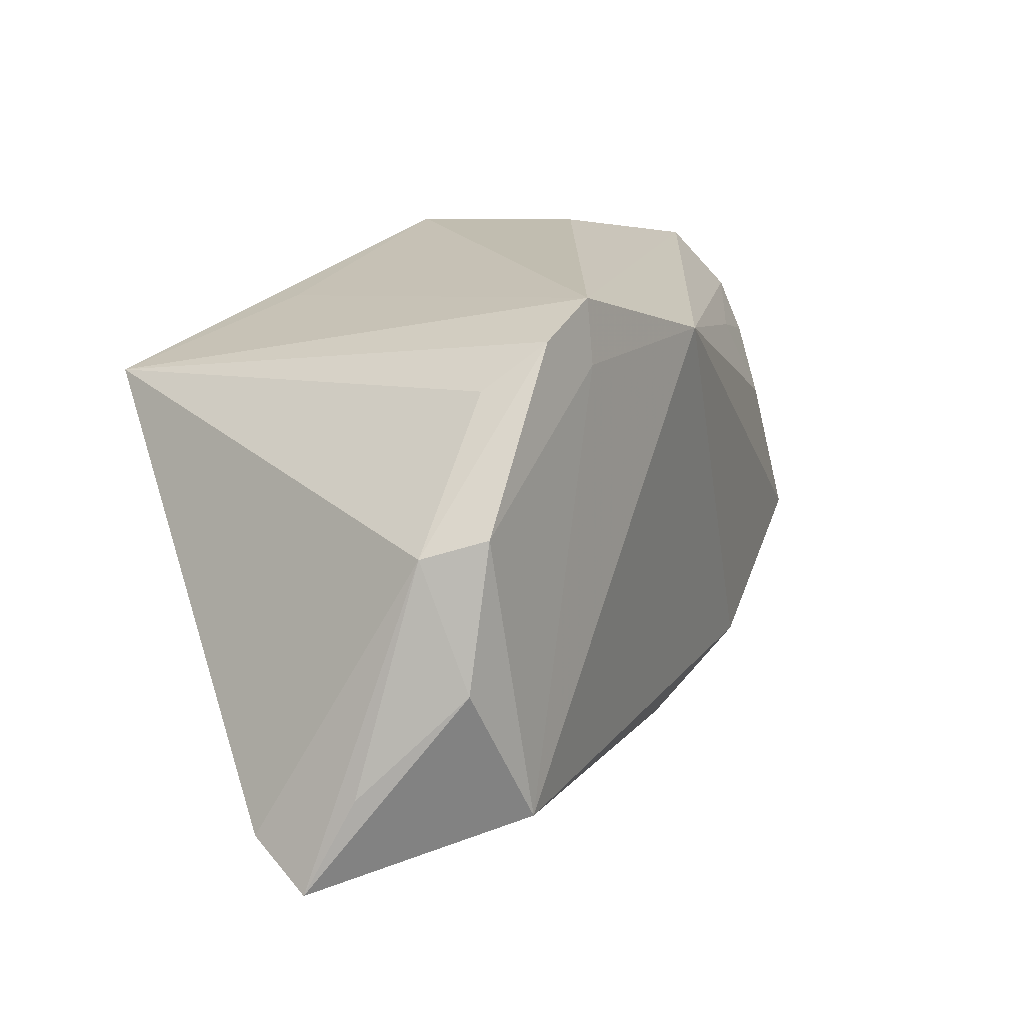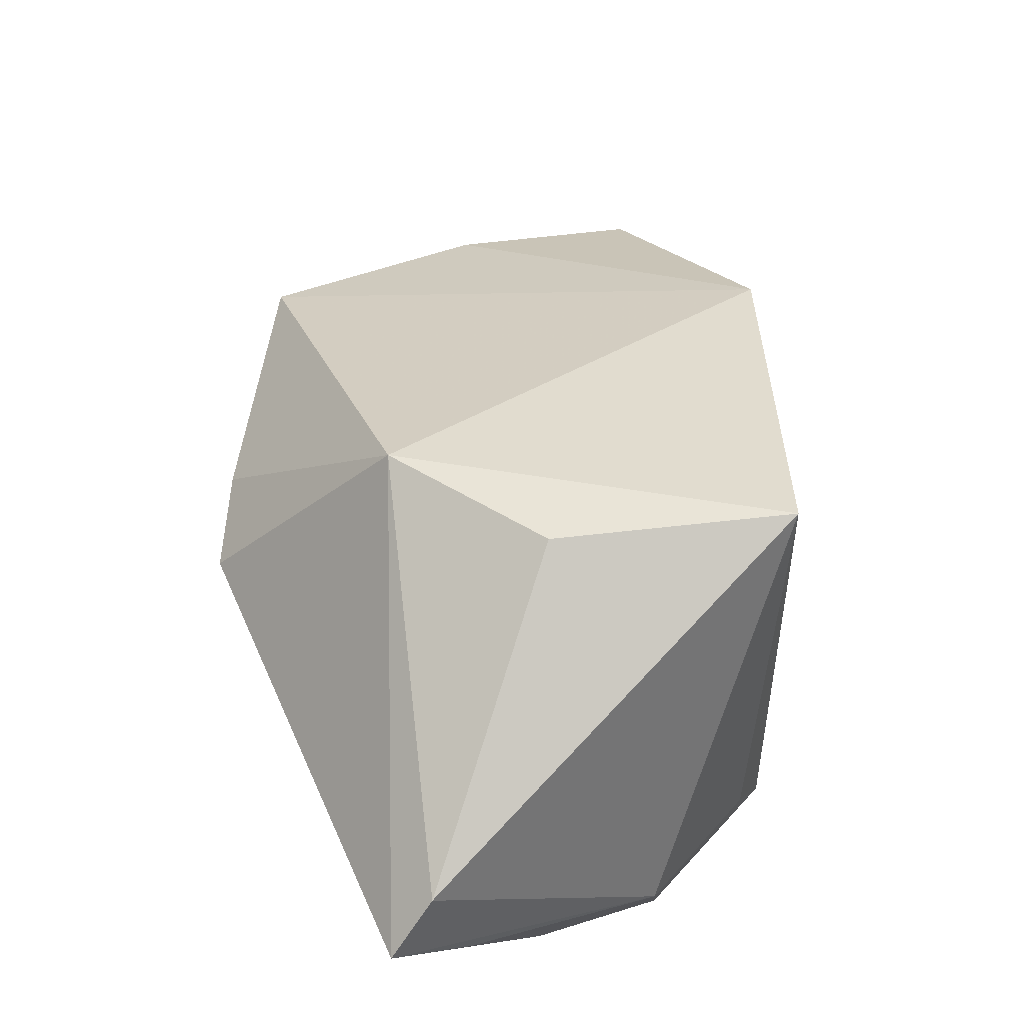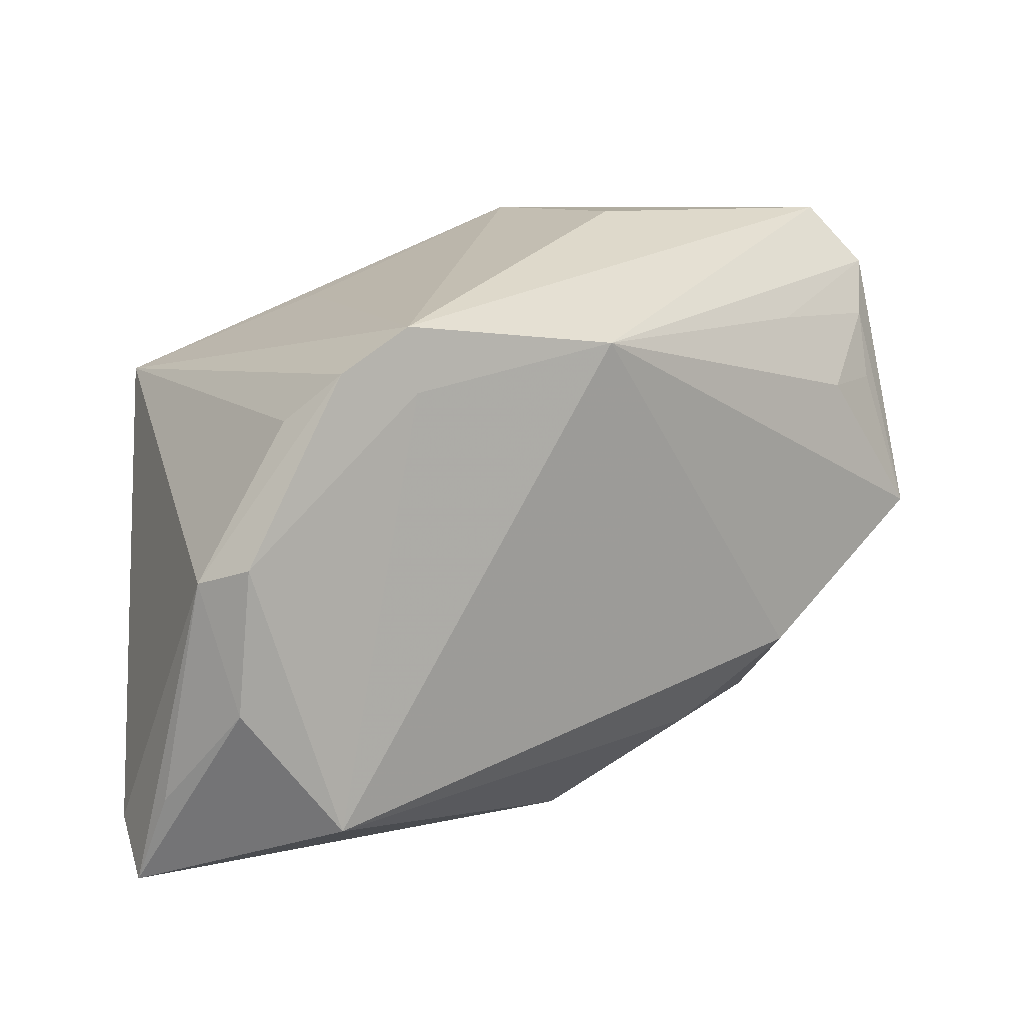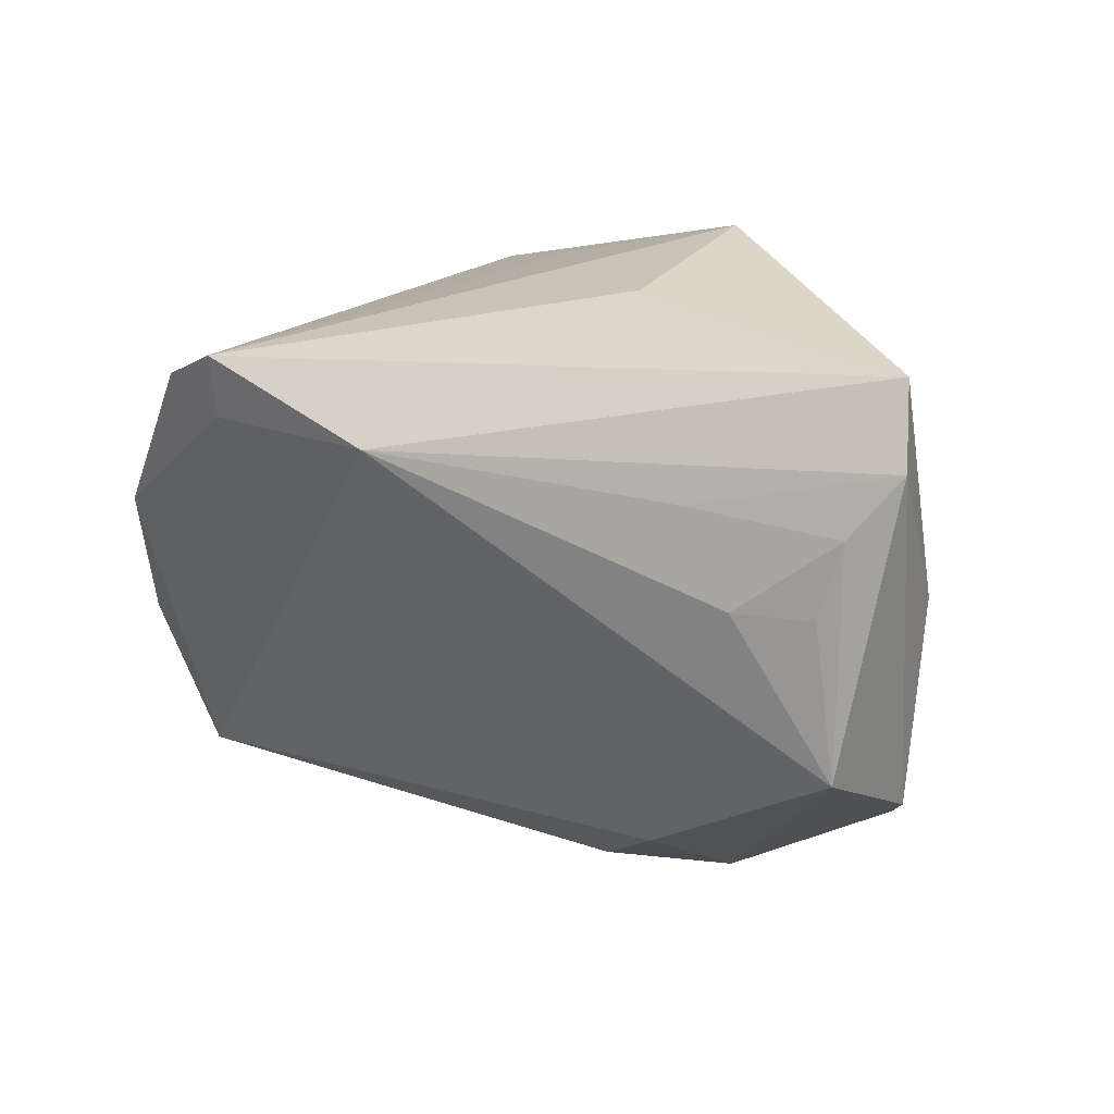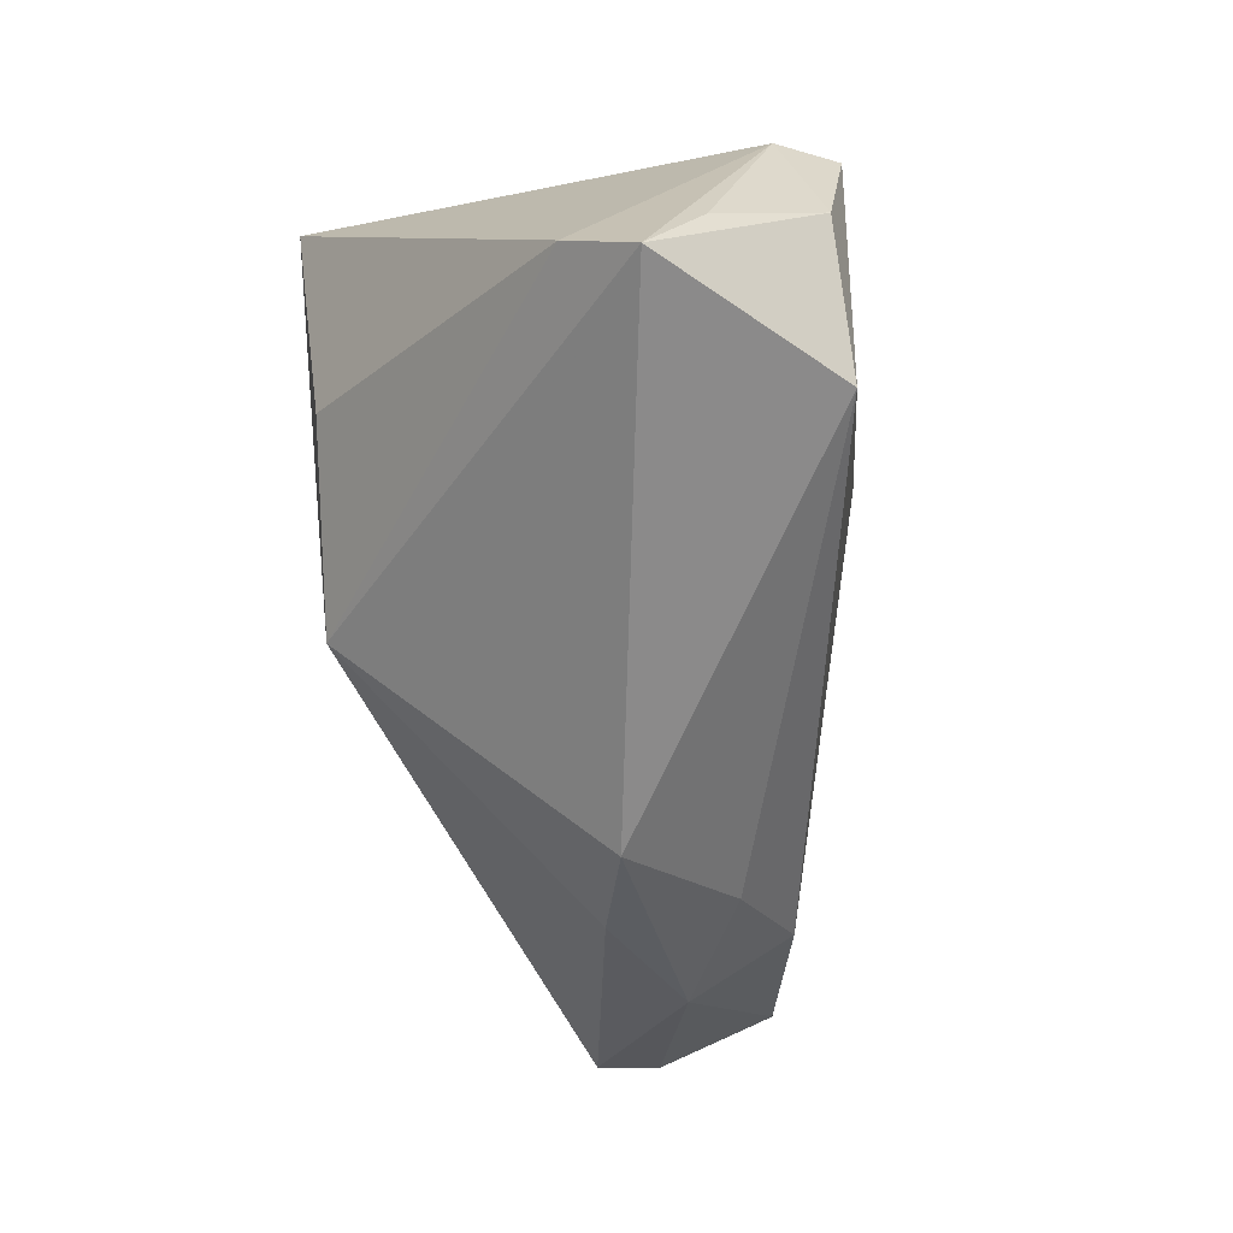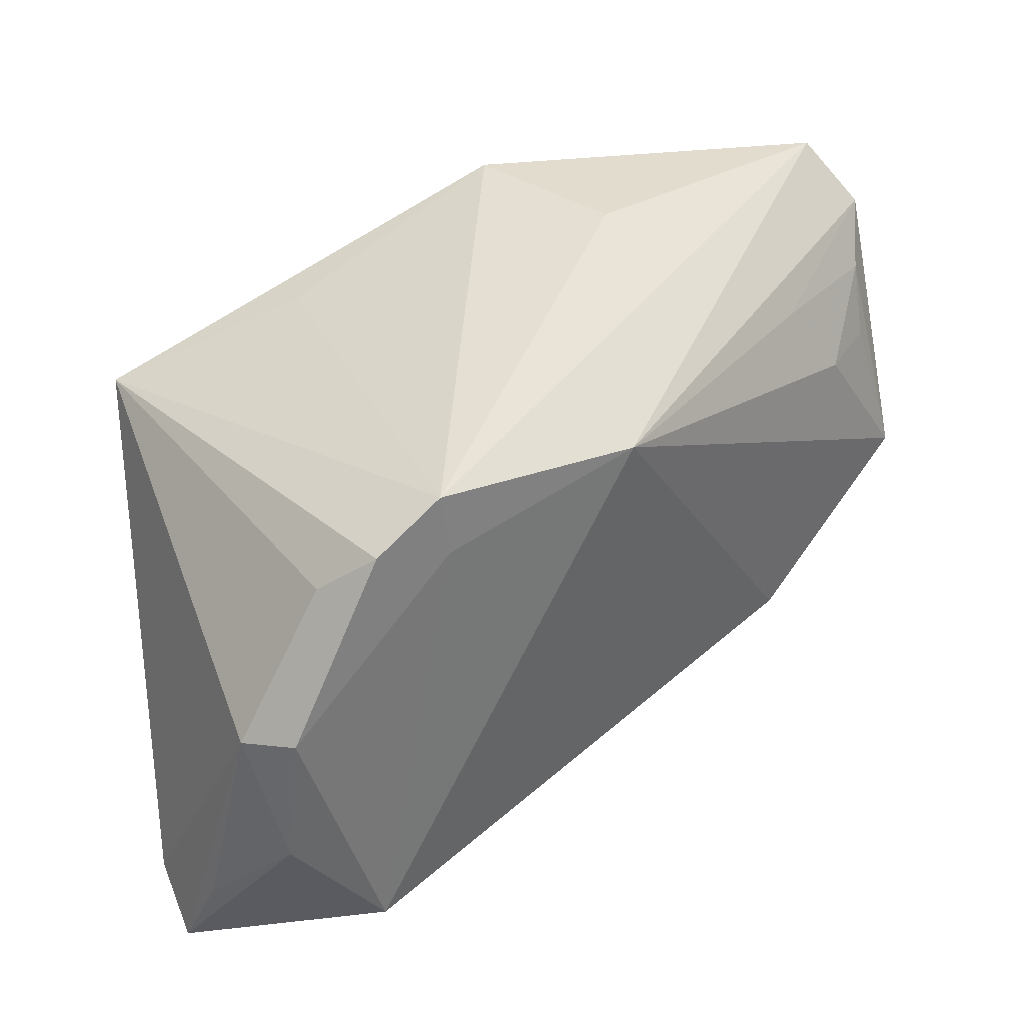
<metadata>
{"format":"obj","ext":"obj","renderer":"f3d","projection":"perspective","resolution":1024,"background":"white","views":[{"elev":2.9,"azim":124.1,"up":"+Y"},{"elev":43.9,"azim":66.4,"up":"+Z"},{"elev":7.6,"azim":152.9,"up":"+Y"},{"elev":29.5,"azim":-132.1,"up":"+Y"},{"elev":-63.7,"azim":97.7,"up":"+Y"},{"elev":31.5,"azim":147.4,"up":"+Y"}]}
</metadata>
<code>
v 0.04021 -0.0003673 -0.02623
v 0.0209 0.01739 -0.02623
v 0.04361 -0.002357 -0.01991
v -0.01252 0.03744 0.02021
v 0.03464 0.01721 0.0289
v 0.04703 -0.03727 -0.007674
v 0.01408 0.02636 0.02016
v -0.055 0.0304 -0.0003262
v -0.05046 0.03744 0.004499
v -0.03619 -0.0243 -0.001627
v 0.02493 -0.008568 0.02635
v -0.0513 0.01575 -0.007591
v -0.05353 0.01391 0.006507
v -0.05496 -0.008846 0.003421
v -0.04907 -0.01566 0.009388
v -0.05596 -0.0002876 -0.009177
v -0.01735 0.03678 0.001059
v -0.0235 -0.0264 -0.008251
v 0.02194 0.02449 -0.0262
v -0.0213 -0.03219 0.004665
v -0.03494 -0.01632 -0.01288
v 0.04641 -0.0319 -0.0006286
v 0.0292 -0.02998 -0.02421
v -0.03638 0.02373 -0.01124
v -0.01029 -0.03776 0.001706
v 0.006266 -0.02033 0.02761
v -0.003456 0.02207 -0.02501
v -0.04376 0.0151 -0.01181
v 0.03405 0.01451 -0.0209
v 0.02967 0.01967 -0.02623
v 0.04553 -0.02715 -0.01319
v -0.05189 0.0238 -0.004917
v 0.04066 -0.01619 -0.02407
f 19 4 7
f 8 9 27
f 27 9 19
f 21 27 23
f 21 23 18
f 17 4 19
f 19 9 17
f 17 9 4
f 4 26 5
f 5 7 4
f 19 7 5
f 2 27 19
f 2 23 27
f 4 9 13
f 13 9 8
f 6 26 25
f 25 18 23
f 25 23 6
f 21 18 10
f 18 25 10
f 31 3 6
f 3 31 33
f 6 23 33
f 33 31 6
f 11 5 26
f 6 3 22
f 3 5 22
f 5 11 22
f 22 26 6
f 22 11 26
f 19 5 30
f 30 2 19
f 8 27 24
f 27 28 24
f 21 10 16
f 16 27 21
f 16 28 27
f 29 5 3
f 3 30 29
f 29 30 5
f 1 33 23
f 23 2 1
f 2 30 1
f 3 33 1
f 1 30 3
f 14 16 10
f 14 13 8
f 8 16 14
f 32 16 8
f 8 24 32
f 32 24 28
f 20 10 25
f 20 25 26
f 15 14 10
f 10 20 15
f 15 20 26
f 15 26 4
f 13 14 15
f 4 13 15
f 28 16 12
f 12 32 28
f 16 32 12

</code>
